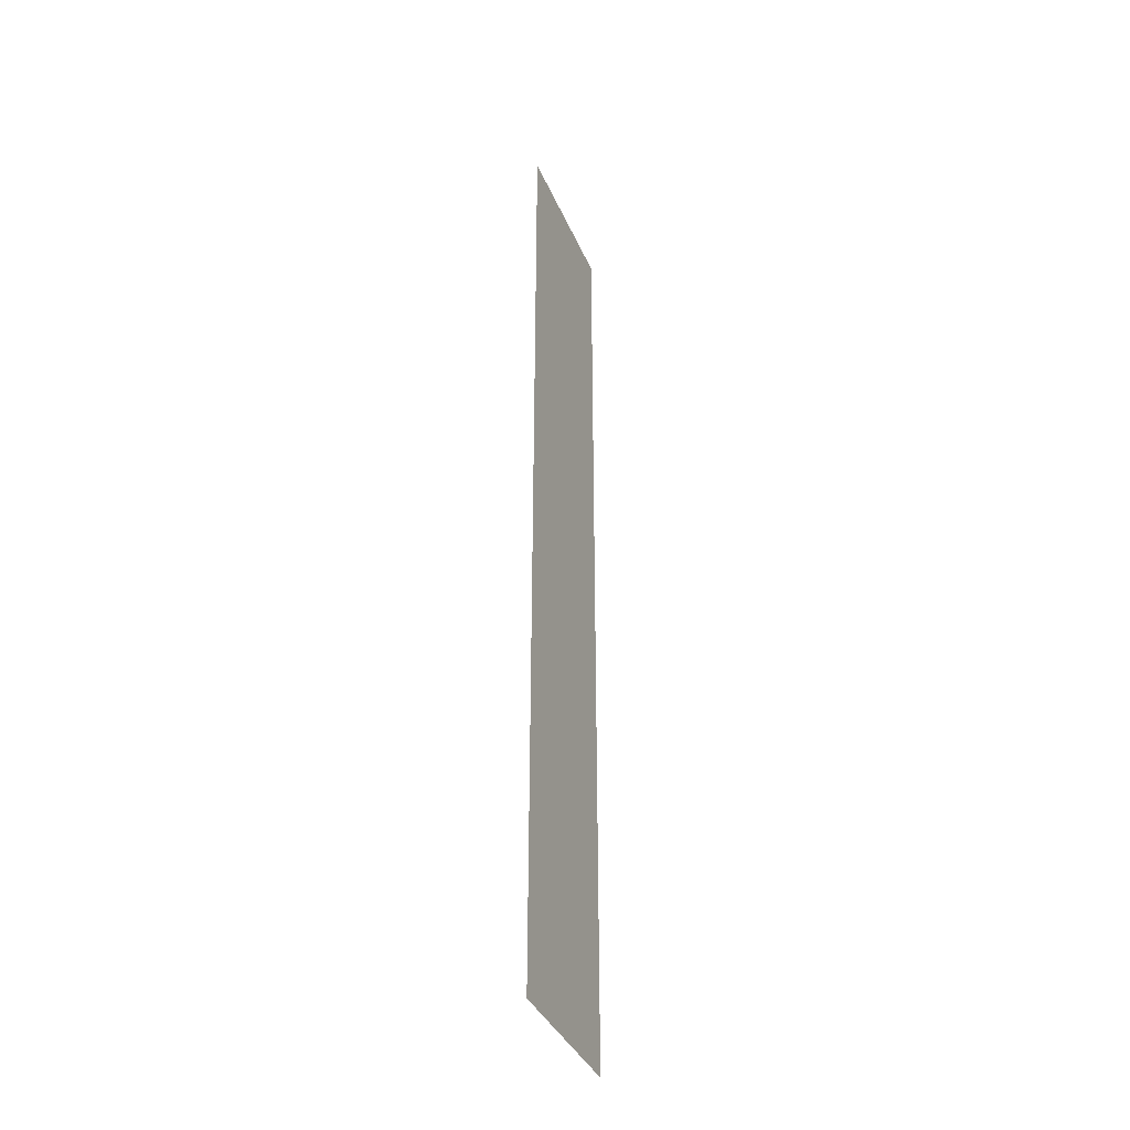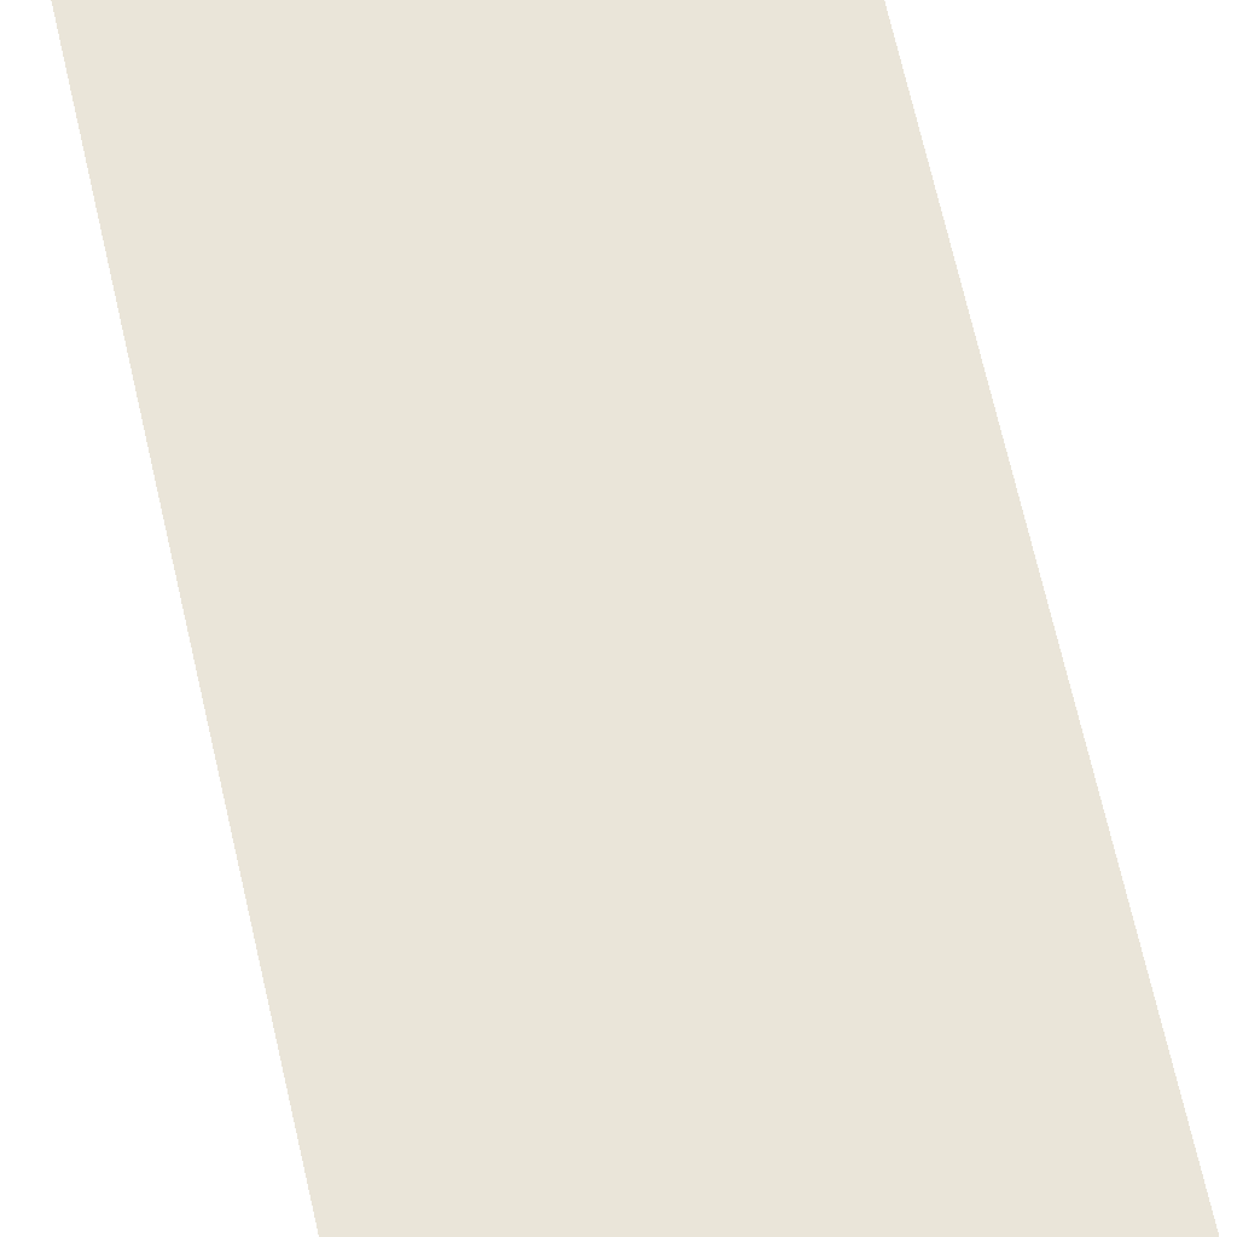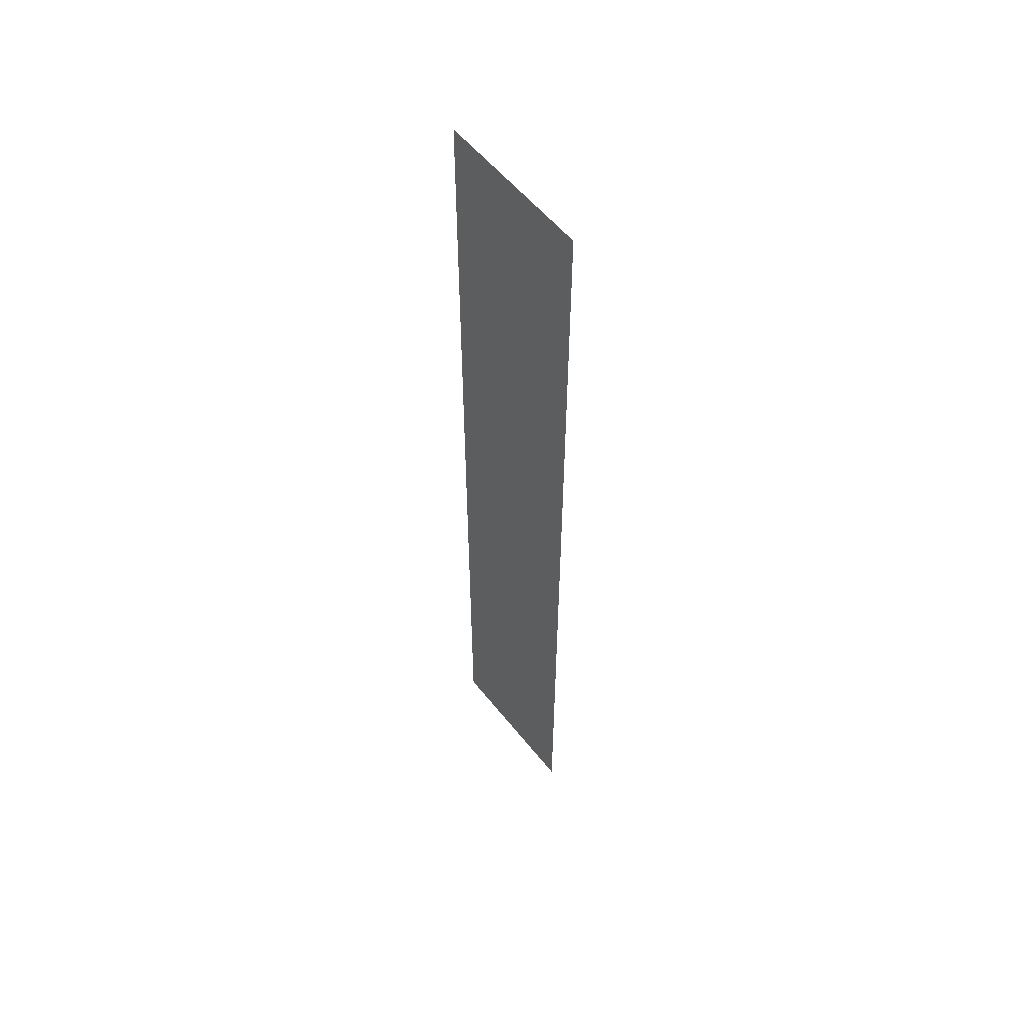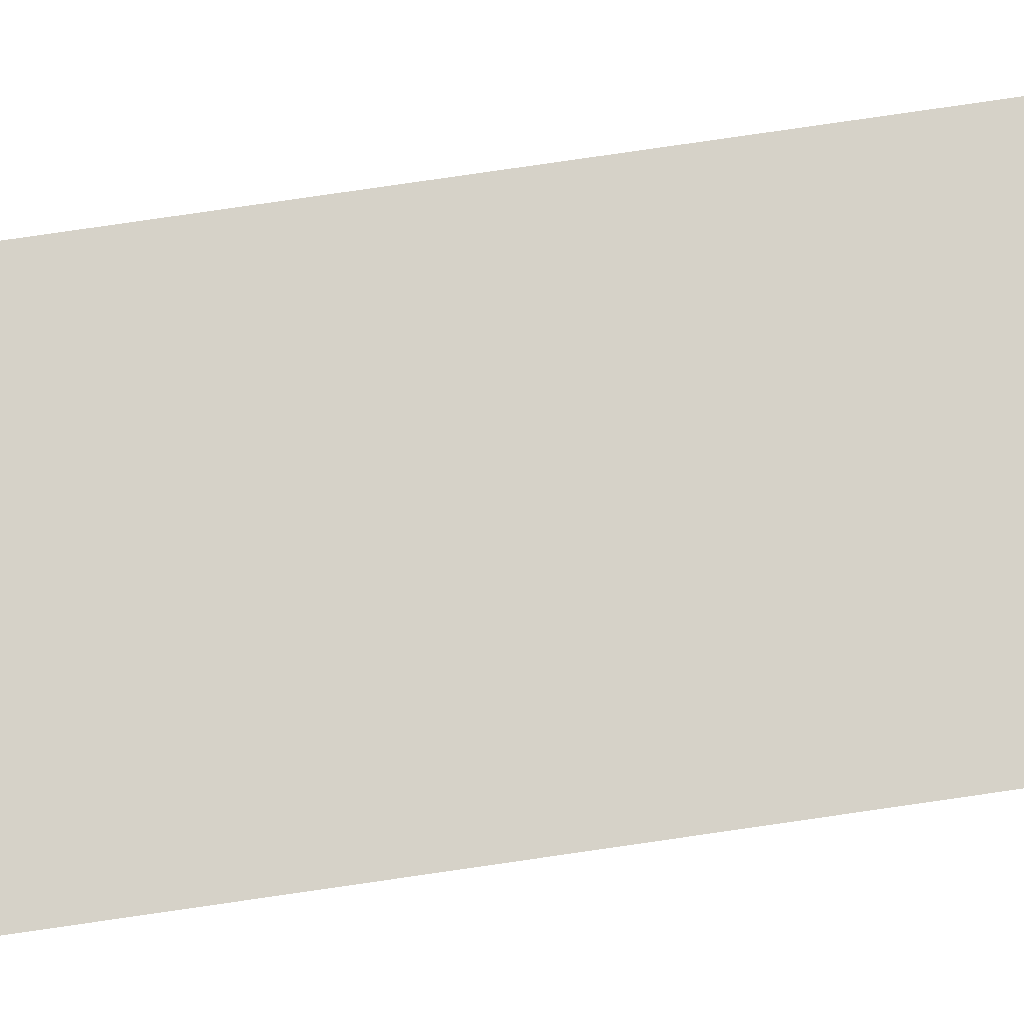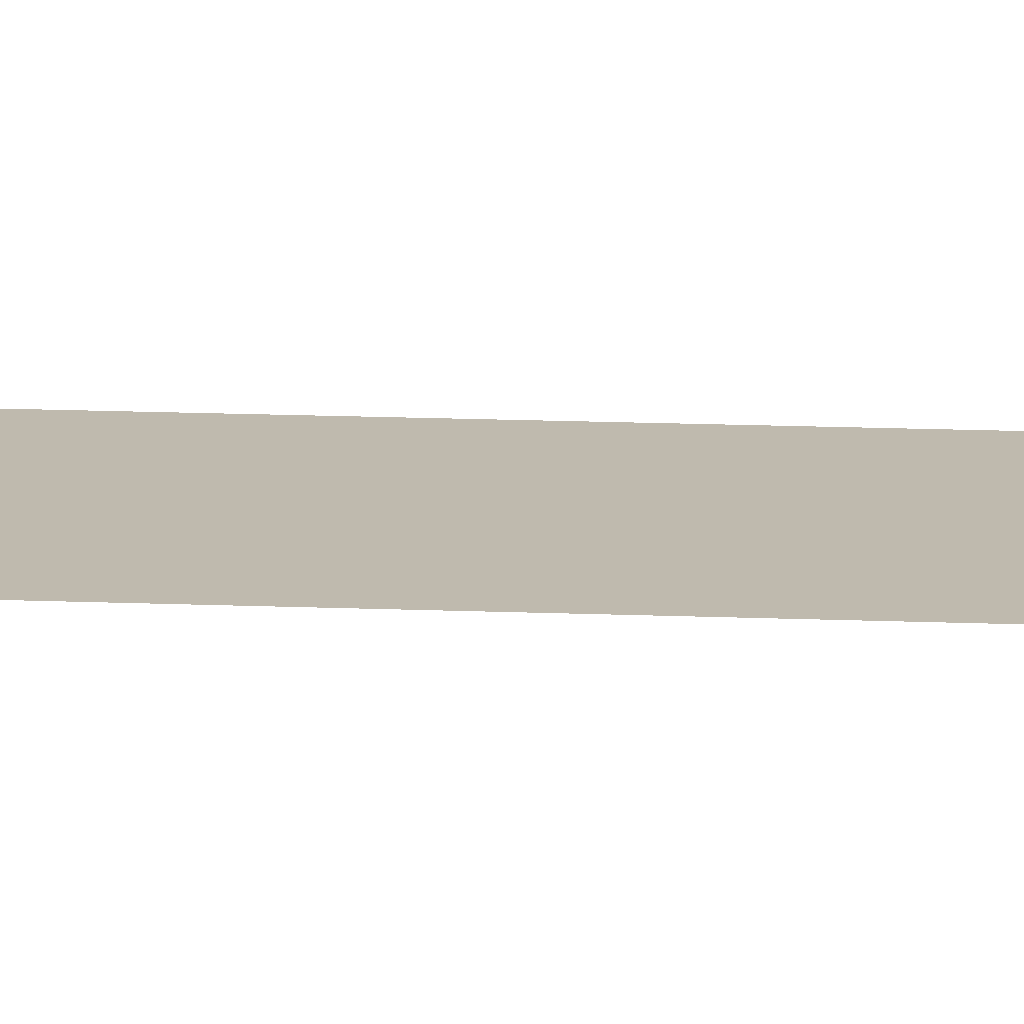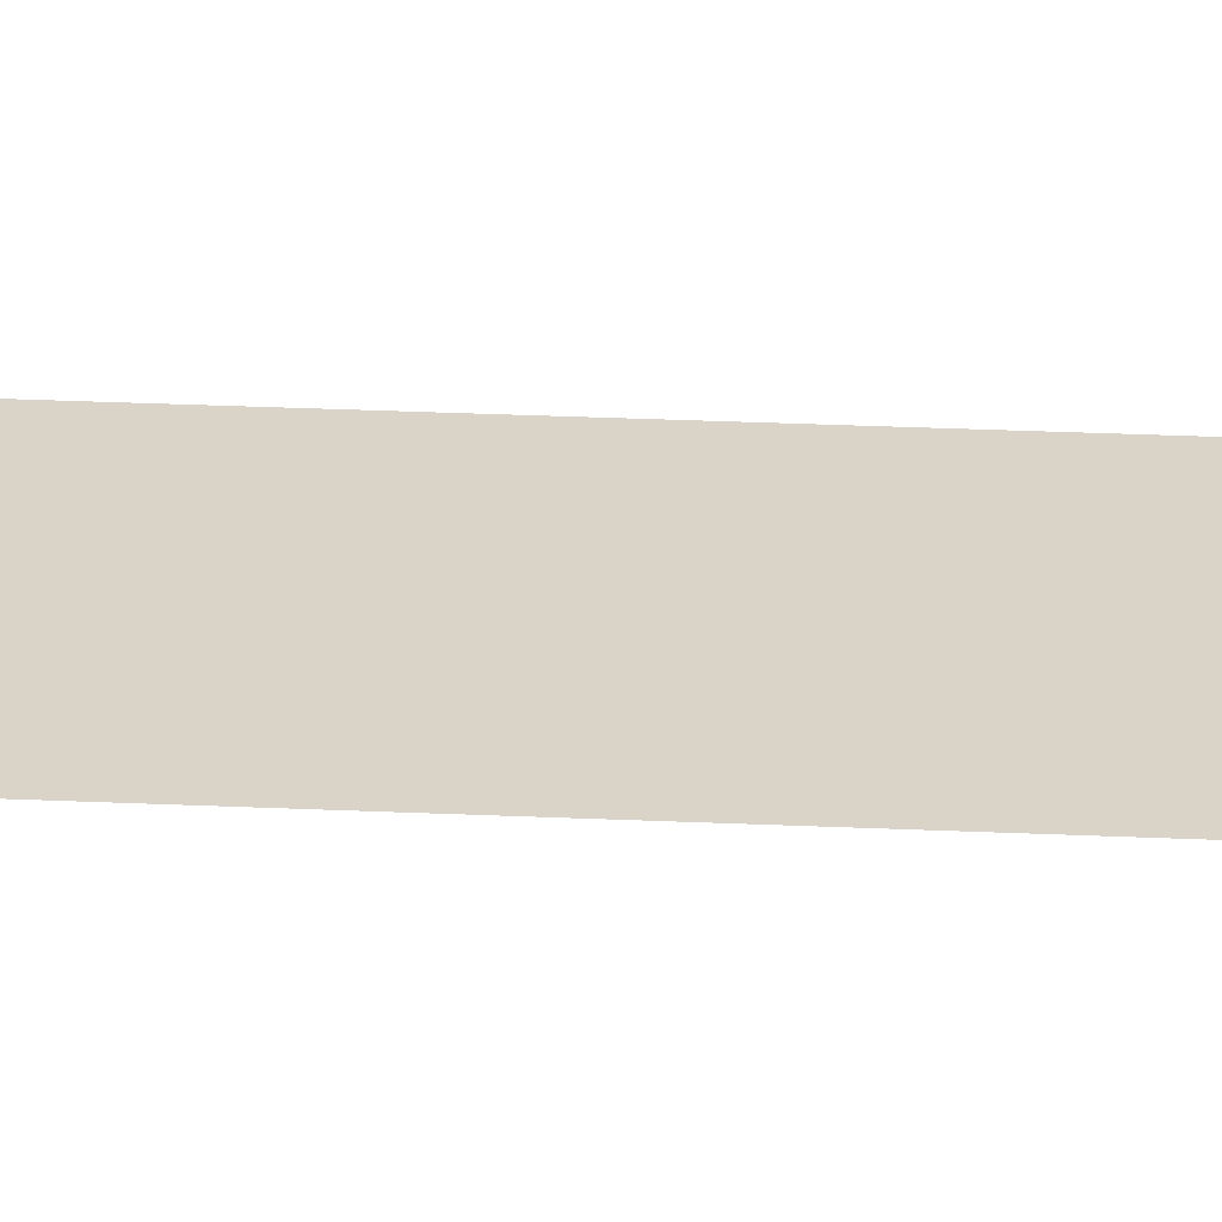
<metadata>
{"format":"obj","ext":"obj","renderer":"f3d","projection":"perspective","resolution":1024,"background":"white","views":[{"elev":-37.7,"azim":111.4,"up":"+Y"},{"elev":58.2,"azim":-11.7,"up":"+Z"},{"elev":55.6,"azim":52.2,"up":"+Y"},{"elev":77.6,"azim":-98.3,"up":"+Z"},{"elev":15.8,"azim":-85.2,"up":"+Z"},{"elev":28.5,"azim":-86.1,"up":"+Z"}]}
</metadata>
<code>
o mesh4/mesh4-geometry#mesh4-geometry
v -0.02522 0.8449 0.2965
v -0.02702 0.8343 0.2965
v -0.02702 0.8449 0.2965
v -0.02522 0.8343 0.2965
f 1 2 3
f 2 1 4
f 3 2 1
f 4 1 2

</code>
